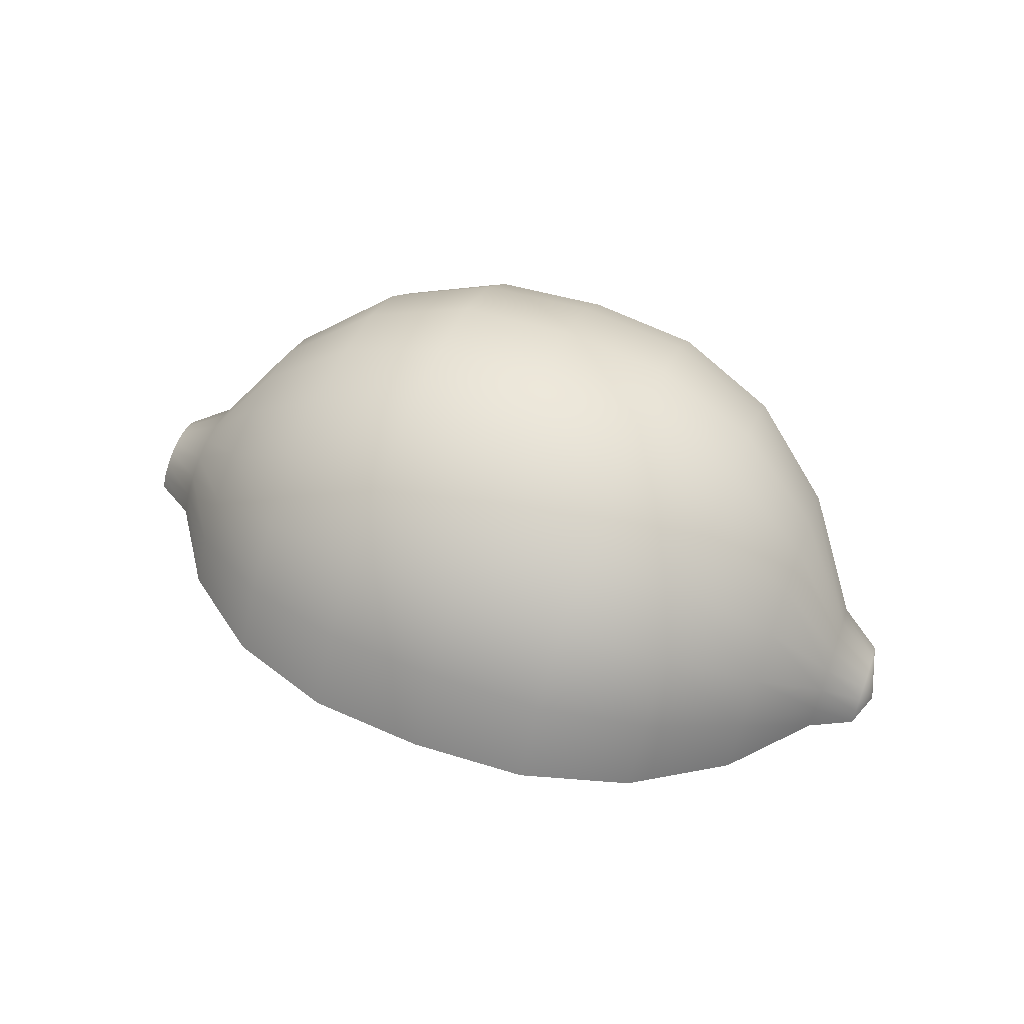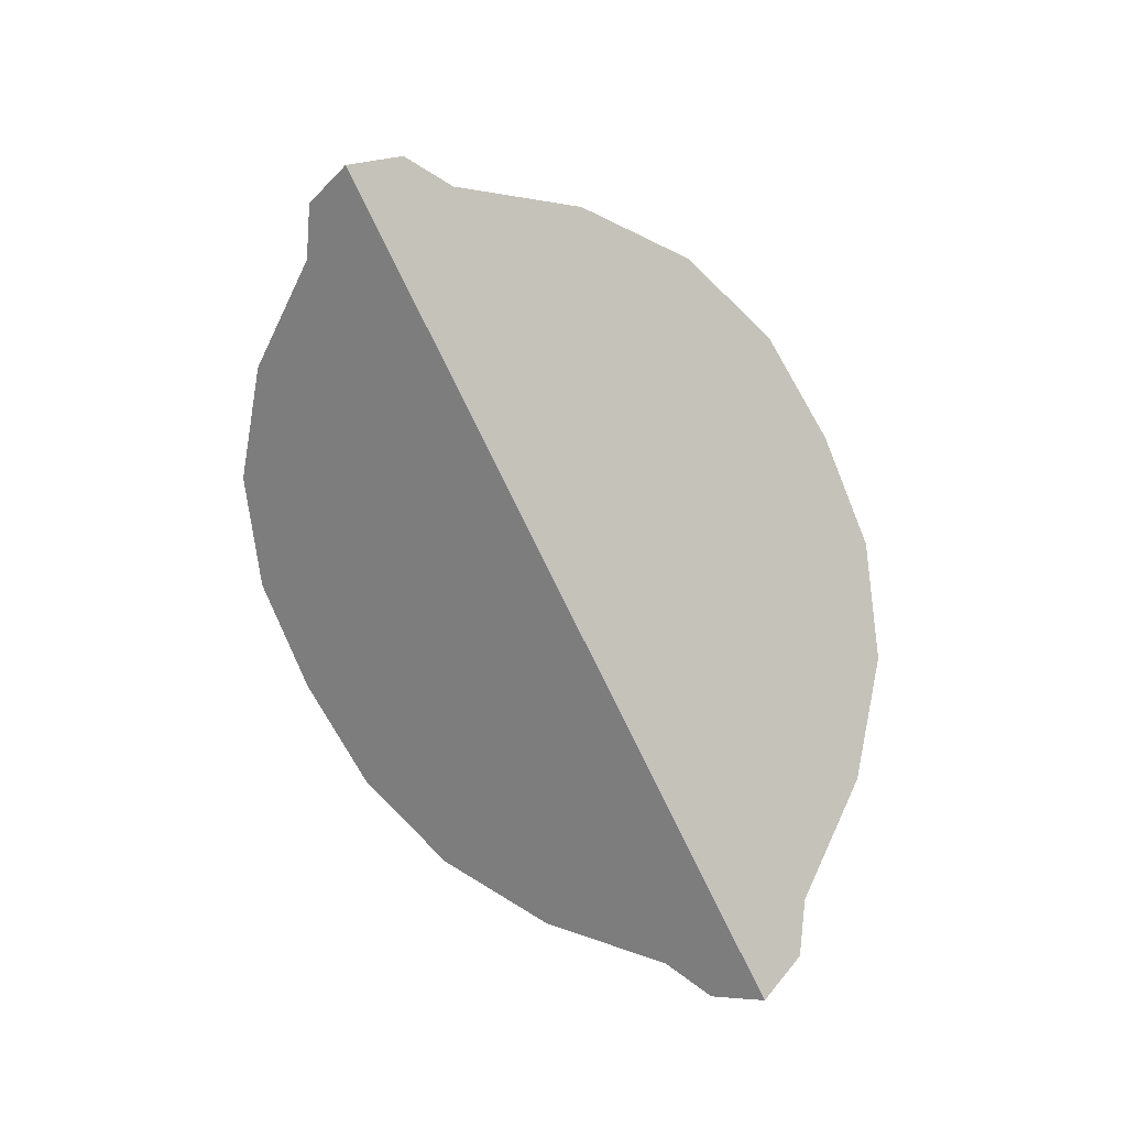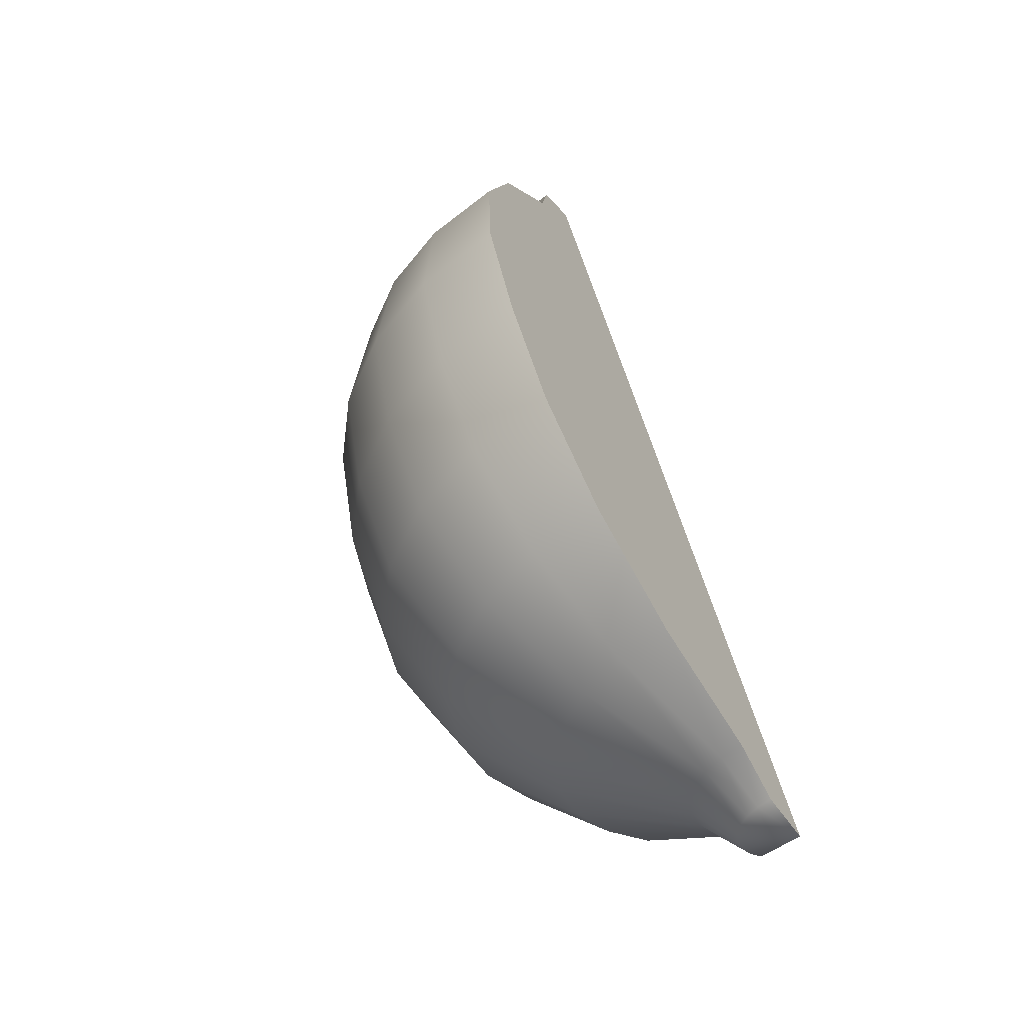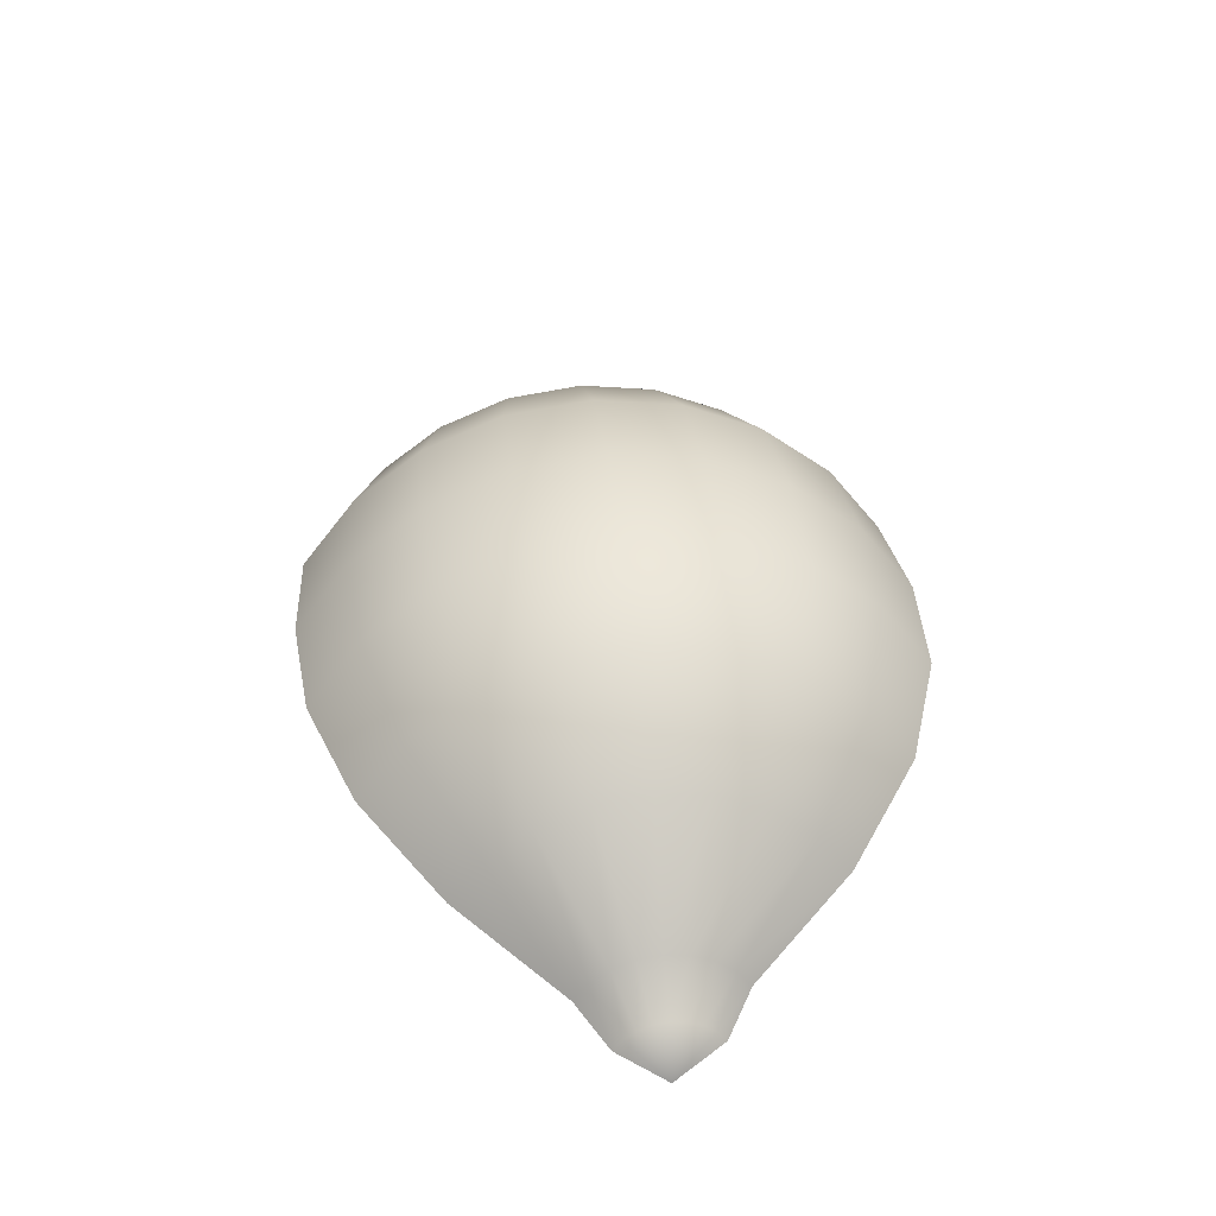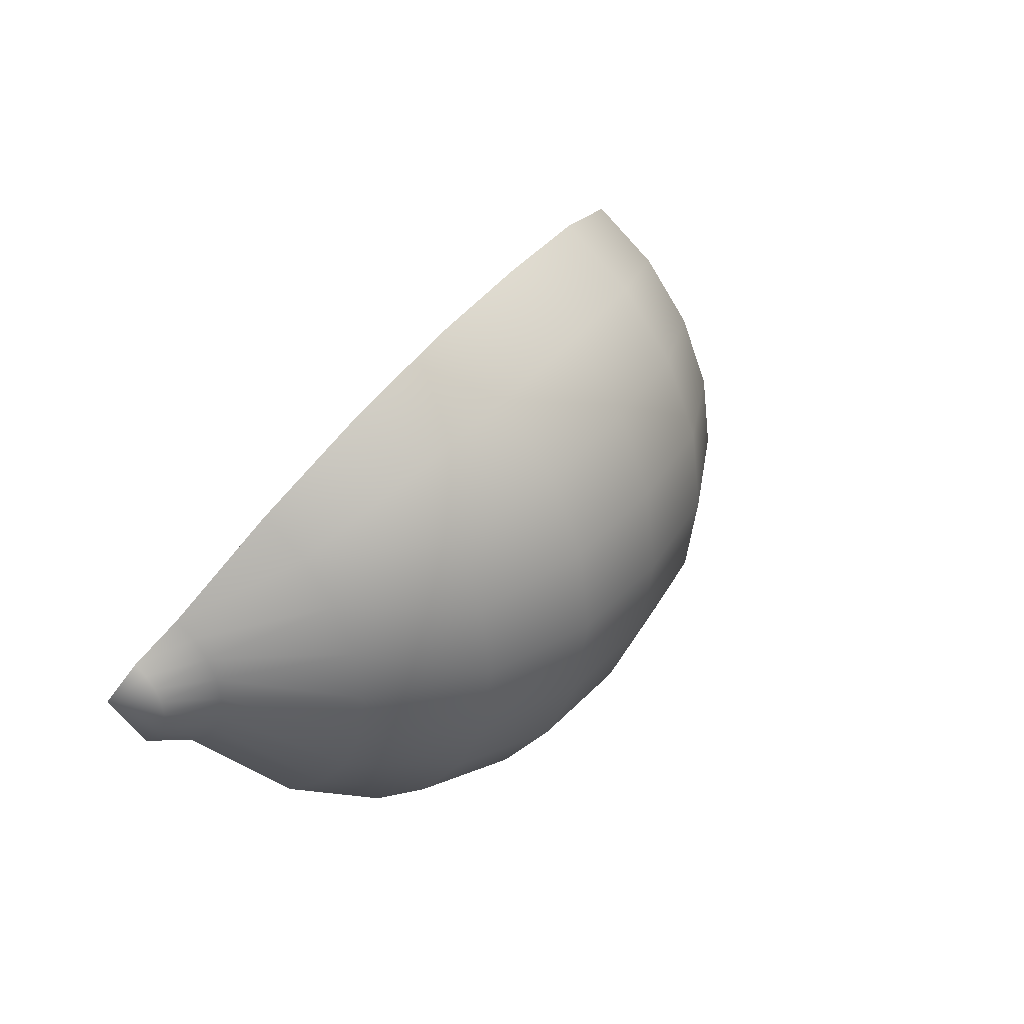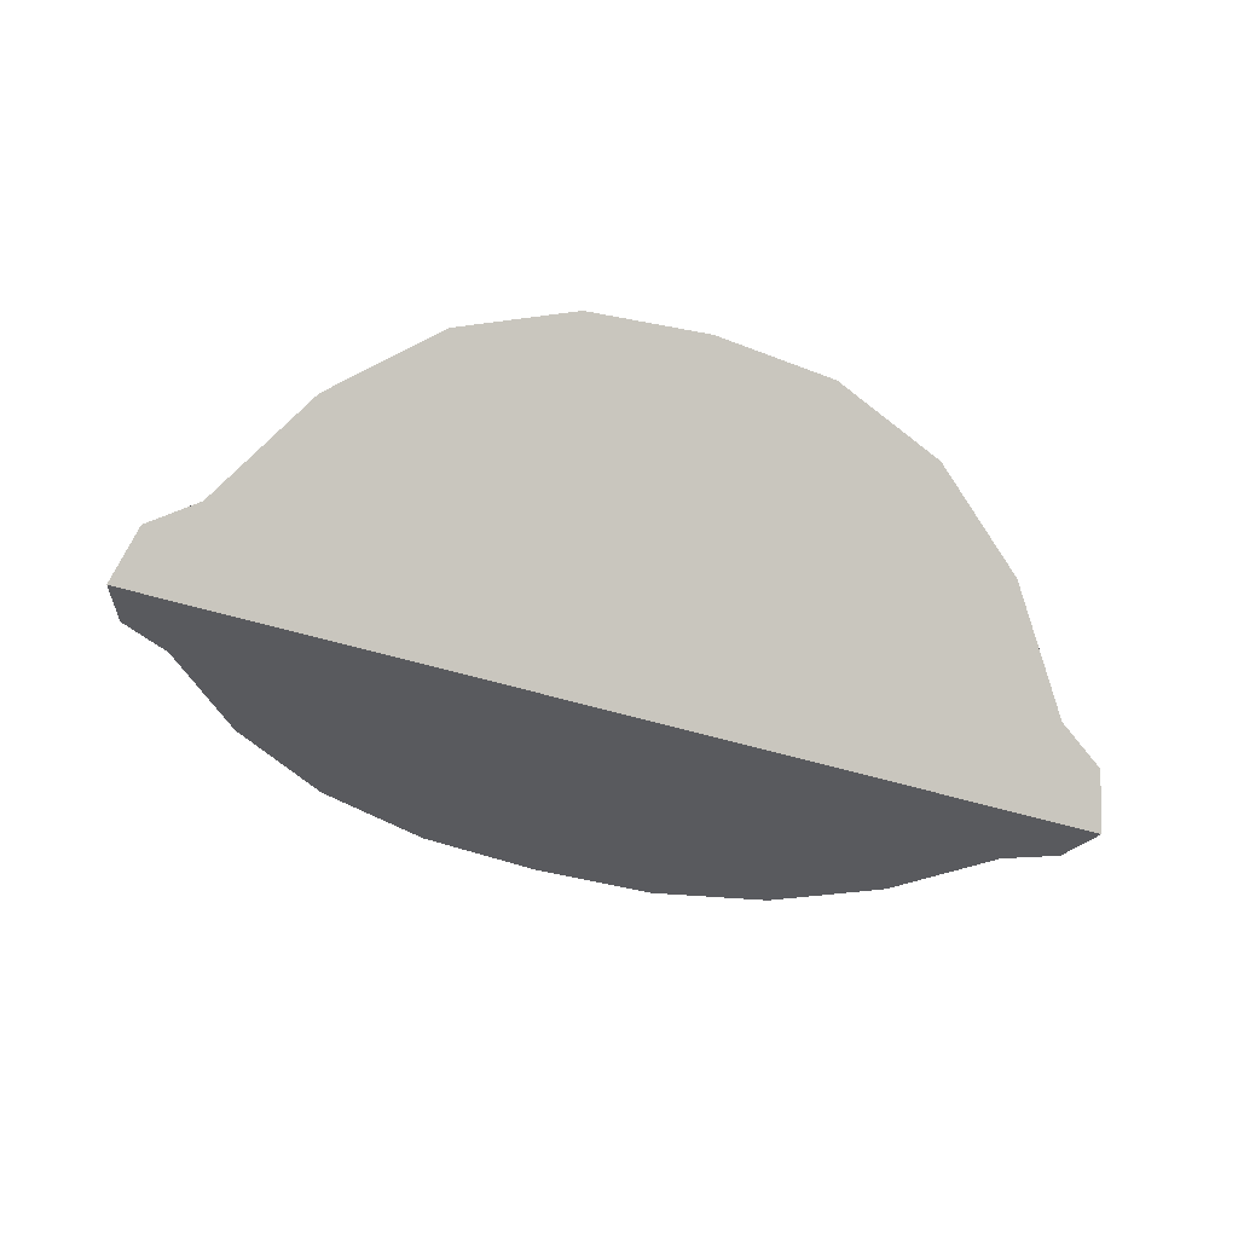
<metadata>
{"format":"obj","ext":"obj","renderer":"f3d","projection":"perspective","resolution":1024,"background":"white","views":[{"elev":63.3,"azim":20.5,"up":"+Y"},{"elev":-78.5,"azim":116.1,"up":"+Y"},{"elev":48.8,"azim":-103.0,"up":"+Z"},{"elev":35.0,"azim":-96.8,"up":"+Y"},{"elev":37.8,"azim":121.8,"up":"+Z"},{"elev":-61.3,"azim":-16.3,"up":"+Y"}]}
</metadata>
<code>
g default
v 0.7417 -0.1996 0.03028
v 0.7417 -0.1948 -0.006152
v 0.7417 -0.2652 0.1157
v 0.7417 -0.236 0.09337
v 0.7417 -0.2137 0.06422
v 0.6293 -0.1214 0.05123
v 0.6293 -0.1138 -0.006161
v 0.6293 -0.2247 0.1859
v 0.6293 -0.1788 0.1506
v 0.6293 -0.1435 0.1047
v 0.4505 0.1533 0.1248
v 0.4505 0.1706 -0.006176
v 0.4505 -0.08249 0.4322
v 0.4505 0.02233 0.3517
v 0.4505 0.1028 0.2469
v 0.2175 0.3547 0.1788
v 0.2175 0.3791 -0.006195
v 0.2175 0.02175 0.6127
v 0.2175 0.1698 0.4991
v 0.2175 0.2833 0.3511
v -0.0538 0.4637 0.2079
v -0.05378 0.4919 -0.006217
v -0.05384 0.07816 0.7104
v -0.05383 0.2495 0.5789
v -0.05382 0.381 0.4075
v -0.345 0.4877 0.2144
v -0.345 0.5167 -0.006241
v -0.345 0.09059 0.7319
v -0.345 0.2671 0.5964
v -0.345 0.4026 0.4199
v -0.6361 0.4637 0.2079
v -0.6361 0.4919 -0.006266
v -0.6362 0.07816 0.7103
v -0.6362 0.2495 0.5788
v -0.6362 0.381 0.4075
v -0.9075 0.3547 0.1787
v -0.9075 0.3791 -0.006288
v -0.9075 0.02175 0.6126
v -0.9075 0.1698 0.499
v -0.9075 0.2833 0.351
v -1.14 0.1533 0.1247
v -1.14 0.1706 -0.006308
v -1.14 -0.08249 0.432
v -1.14 0.02233 0.3516
v -1.14 0.1028 0.2468
v -1.319 -0.1214 0.05107
v -1.319 -0.1138 -0.006322
v -1.319 -0.2247 0.1857
v -1.319 -0.1788 0.1505
v -1.319 -0.1435 0.1045
v -1.432 -0.1996 0.0301
v -1.432 -0.1948 -0.006332
v -1.432 -0.2652 0.1156
v -1.432 -0.236 0.0932
v -1.432 -0.2137 0.06404
v 0.78 -0.3356 -0.006149
v -1.47 -0.3356 -0.006335
v 0.6293 -0.3356 -0.006161
v 0.4505 -0.3356 -0.006175
v 0.2175 -0.3356 -0.006195
v -0.05378 -0.3356 -0.006217
v -0.345 -0.3356 -0.006241
v -0.6361 -0.3356 -0.006266
v -0.9075 -0.3356 -0.006288
v -1.14 -0.3356 -0.006307
v -1.319 -0.3356 -0.006323
v -1.14 -0.2247 0.1857
v -0.9075 -0.2247 0.1857
v -0.6361 -0.2247 0.1858
v -0.345 -0.2247 0.1858
v -0.0538 -0.2247 0.1858
v 0.2175 -0.2247 0.1858
v 0.4505 -0.2247 0.1859
v -0.9075 -0.08249 0.432
v -0.6362 -0.08249 0.4321
v -0.345 -0.08249 0.4321
v -0.05382 -0.08249 0.4321
v 0.2175 -0.08249 0.4321
v -0.6362 0.02175 0.6126
v -0.345 0.02175 0.6127
v -0.05383 0.02175 0.6127
v 0.7417 -0.236 -0.1057
v 0.7417 -0.2652 -0.128
v 0.7417 -0.1996 -0.04258
v 0.7417 -0.2137 -0.07653
v 0.6293 -0.1788 -0.163
v 0.6293 -0.2247 -0.1982
v 0.6293 -0.1214 -0.06355
v 0.6293 -0.1435 -0.117
v 0.4506 0.02233 -0.3641
v 0.4506 -0.08249 -0.4445
v 0.4506 0.1533 -0.1372
v 0.4506 0.1028 -0.2592
v 0.2176 0.1698 -0.5115
v 0.2176 0.02175 -0.6251
v 0.2176 0.3547 -0.1912
v 0.2176 0.2833 -0.3635
v -0.05373 0.2495 -0.5913
v -0.05372 0.07816 -0.7228
v -0.05376 0.4637 -0.2204
v -0.05375 0.381 -0.4199
v -0.3449 0.2671 -0.6089
v -0.3449 0.09059 -0.7444
v -0.3449 0.4877 -0.2268
v -0.3449 0.4026 -0.4324
v -0.6361 0.2495 -0.5914
v -0.6361 0.07816 -0.7229
v -0.6361 0.4637 -0.2204
v -0.6361 0.381 -0.42
v -0.9074 0.1698 -0.5116
v -0.9074 0.02175 -0.6252
v -0.9074 0.3547 -0.1913
v -0.9074 0.2833 -0.3636
v -1.14 0.02233 -0.3642
v -1.14 -0.08249 -0.4446
v -1.14 0.1533 -0.1373
v -1.14 0.1028 -0.2594
v -1.319 -0.1788 -0.1631
v -1.319 -0.2247 -0.1983
v -1.319 -0.1214 -0.06371
v -1.319 -0.1435 -0.1172
v -1.432 -0.236 -0.1059
v -1.432 -0.2652 -0.1282
v -1.432 -0.1996 -0.04276
v -1.432 -0.2137 -0.07671
v 0.4506 -0.2247 -0.1982
v 0.2176 -0.2247 -0.1982
v -0.05377 -0.2247 -0.1982
v -0.3449 -0.2247 -0.1983
v -0.6361 -0.2247 -0.1983
v -0.9074 -0.2247 -0.1983
v -1.14 -0.2247 -0.1983
v 0.2176 -0.08249 -0.4445
v -0.05375 -0.08249 -0.4446
v -0.3449 -0.08249 -0.4446
v -0.6361 -0.08249 -0.4446
v -0.9074 -0.08249 -0.4446
v -0.05373 0.02175 -0.6251
v -0.3449 0.02175 -0.6251
v -0.6361 0.02175 -0.6252
g FoodShortRLowerArm
f 1 2 7 6
f 3 4 9 8
f 4 5 10 9
f 5 1 6 10
f 6 7 12 11
f 8 9 14 13
f 9 10 15 14
f 10 6 11 15
f 11 12 17 16
f 13 14 19 18
f 14 15 20 19
f 15 11 16 20
f 16 17 22 21
f 18 19 24 23
f 19 20 25 24
f 20 16 21 25
f 21 22 27 26
f 23 24 29 28
f 24 25 30 29
f 25 21 26 30
f 26 27 32 31
f 28 29 34 33
f 29 30 35 34
f 30 26 31 35
f 31 32 37 36
f 33 34 39 38
f 34 35 40 39
f 35 31 36 40
f 36 37 42 41
f 38 39 44 43
f 39 40 45 44
f 40 36 41 45
f 41 42 47 46
f 43 44 49 48
f 44 45 50 49
f 45 41 46 50
f 46 47 52 51
f 48 49 54 53
f 49 50 55 54
f 50 46 51 55
f 2 1 56
f 4 3 56
f 5 4 56
f 1 5 56
f 51 52 57
f 53 54 57
f 54 55 57
f 55 51 57
f 3 8 58 56
f 8 13 73
f 13 18 78
f 18 23 81
f 23 28 80 81
f 28 33 79 80
f 33 38 79
f 38 43 74
f 43 48 67
f 48 53 57 66
f 67 48 66 65
f 68 67 65 64
f 69 68 64 63
f 70 69 63 62
f 71 70 62 61
f 72 71 61 60
f 73 72 60 59
f 8 73 59 58
f 74 43 67 68
f 75 74 68 69
f 76 75 69 70
f 77 76 70 71
f 78 77 71 72
f 13 78 72 73
f 79 38 74 75
f 80 79 75 76
f 81 80 76 77
f 18 81 77 78
f 82 83 87 86
f 2 84 88 7
f 84 85 89 88
f 85 82 86 89
f 86 87 91 90
f 7 88 92 12
f 88 89 93 92
f 89 86 90 93
f 90 91 95 94
f 12 92 96 17
f 92 93 97 96
f 93 90 94 97
f 94 95 99 98
f 17 96 100 22
f 96 97 101 100
f 97 94 98 101
f 98 99 103 102
f 22 100 104 27
f 100 101 105 104
f 101 98 102 105
f 102 103 107 106
f 27 104 108 32
f 104 105 109 108
f 105 102 106 109
f 106 107 111 110
f 32 108 112 37
f 108 109 113 112
f 109 106 110 113
f 110 111 115 114
f 37 112 116 42
f 112 113 117 116
f 113 110 114 117
f 114 115 119 118
f 42 116 120 47
f 116 117 121 120
f 117 114 118 121
f 118 119 123 122
f 47 120 124 52
f 120 121 125 124
f 121 118 122 125
f 83 82 56
f 84 2 56
f 85 84 56
f 82 85 56
f 122 123 57
f 52 124 57
f 124 125 57
f 125 122 57
f 87 83 56 58
f 91 87 126
f 95 91 133
f 99 95 138
f 103 99 138 139
f 107 103 139 140
f 111 107 140
f 115 111 137
f 119 115 132
f 123 119 66 57
f 126 87 58 59
f 127 126 59 60
f 128 127 60 61
f 129 128 61 62
f 130 129 62 63
f 131 130 63 64
f 132 131 64 65
f 119 132 65 66
f 133 91 126 127
f 134 133 127 128
f 135 134 128 129
f 136 135 129 130
f 137 136 130 131
f 115 137 131 132
f 138 95 133 134
f 139 138 134 135
f 140 139 135 136
f 111 140 136 137

</code>
